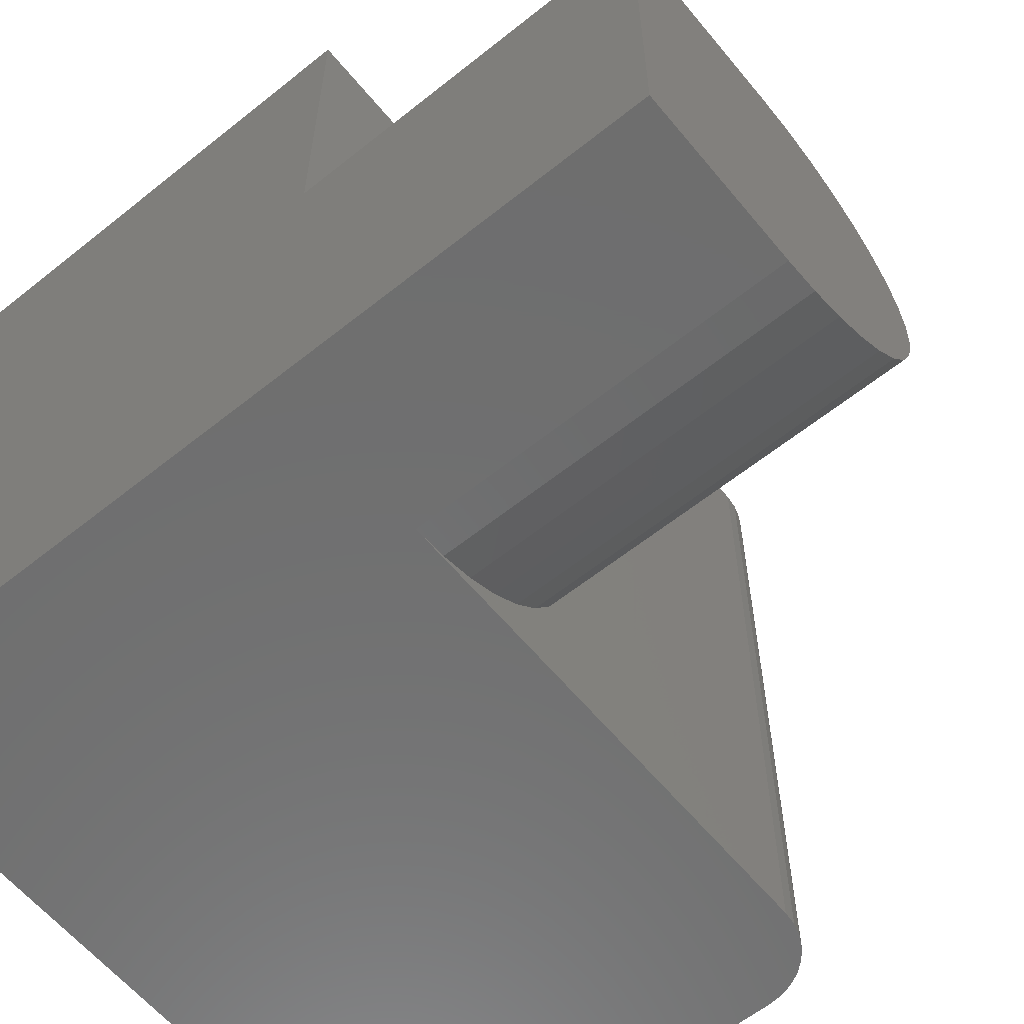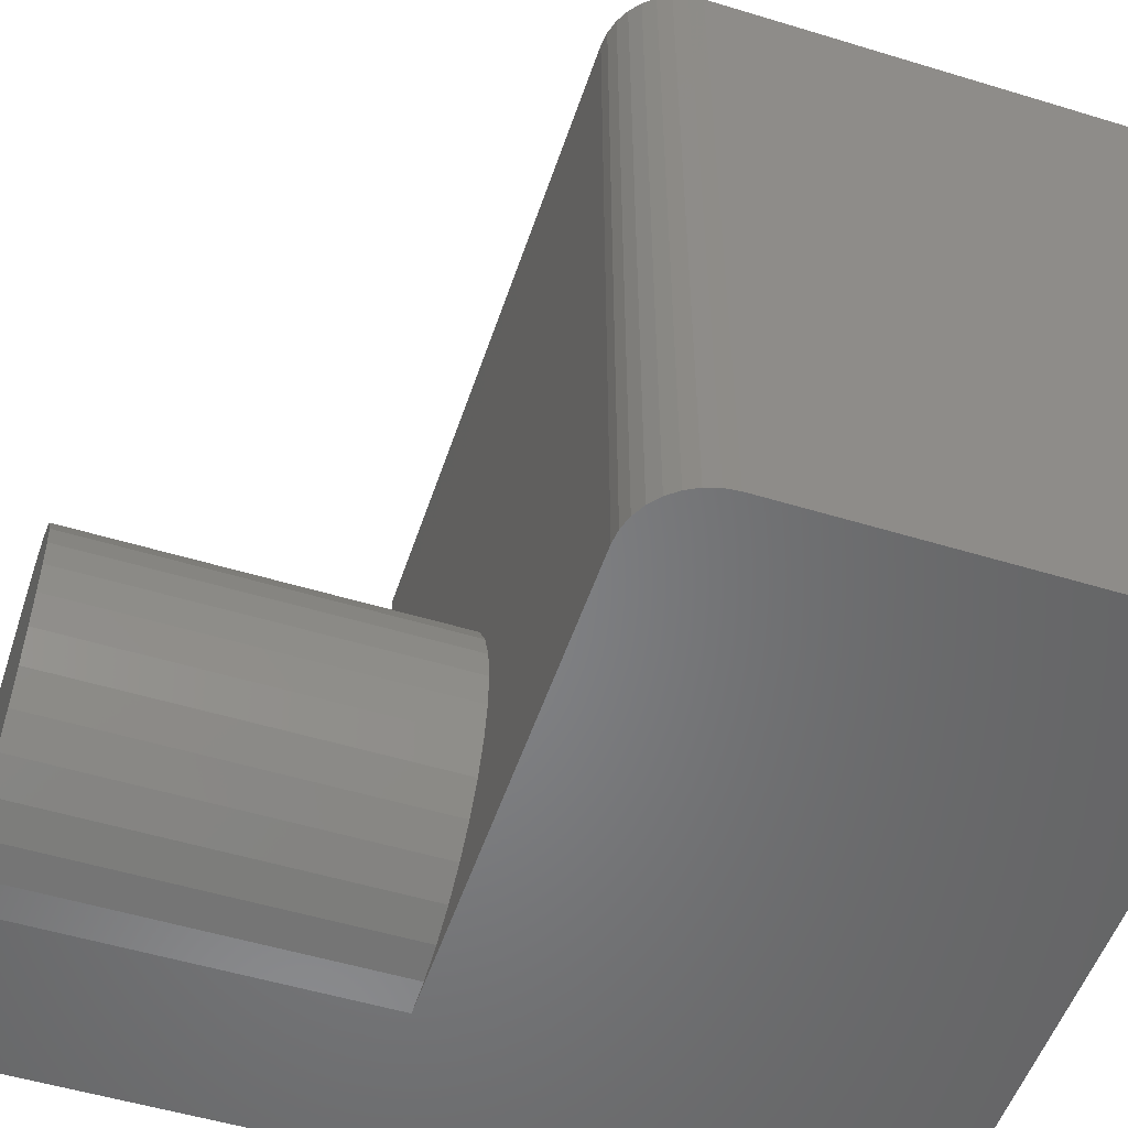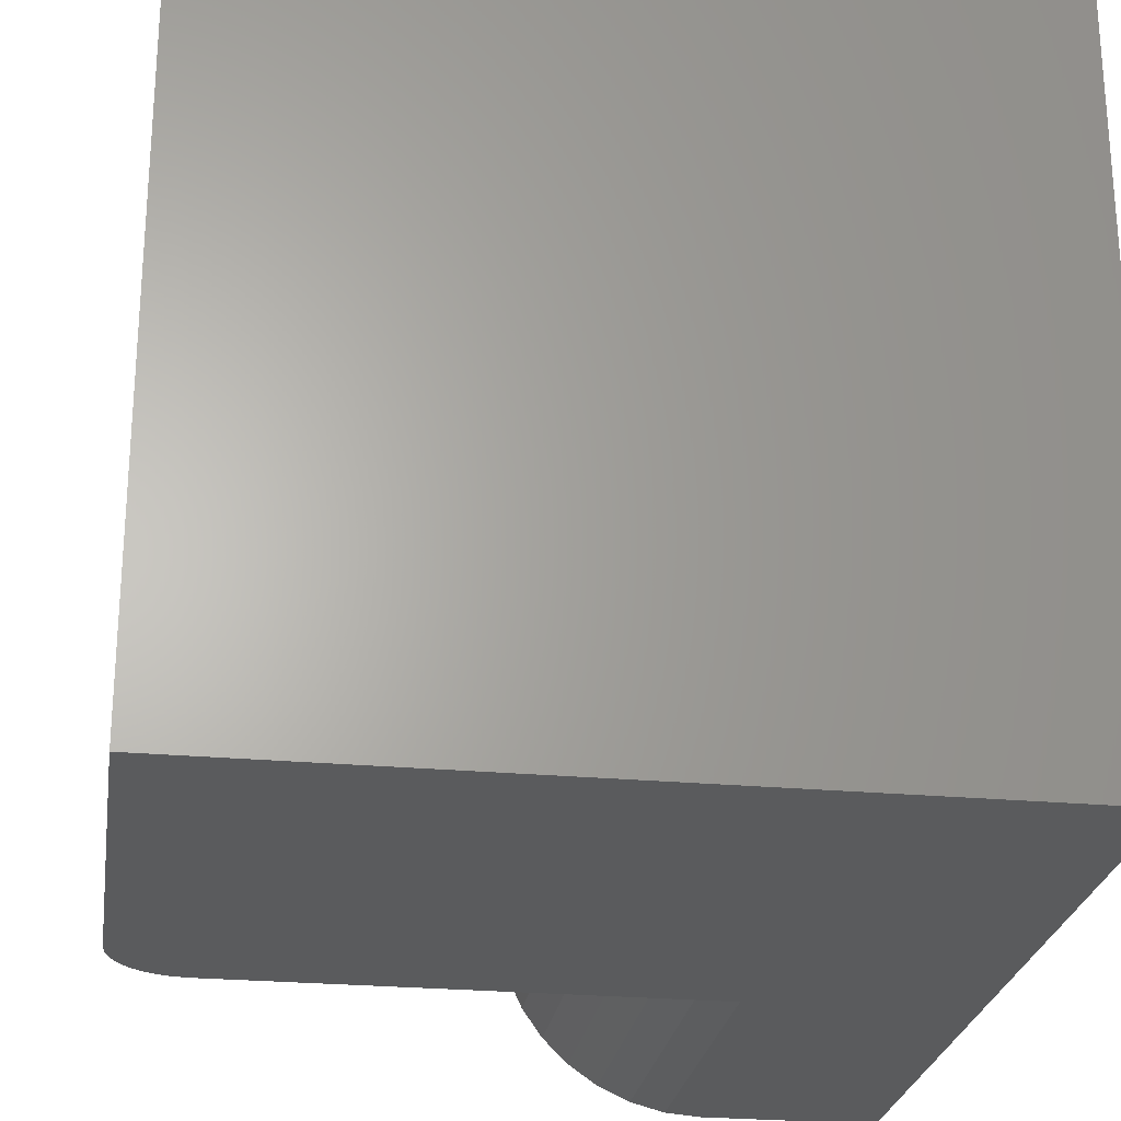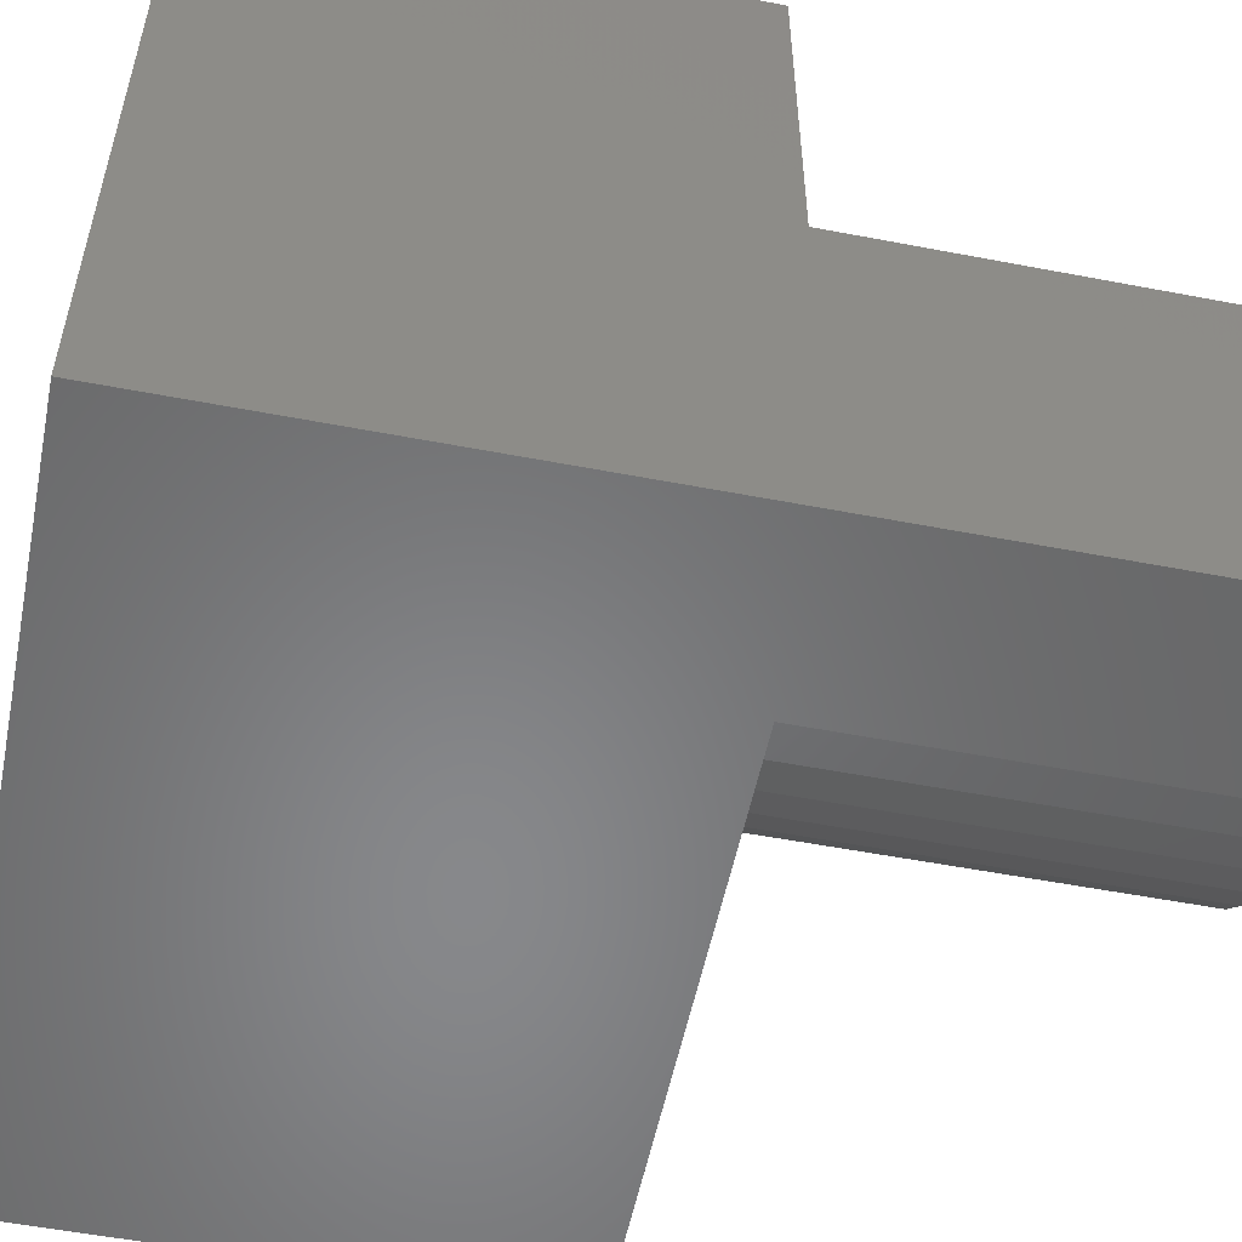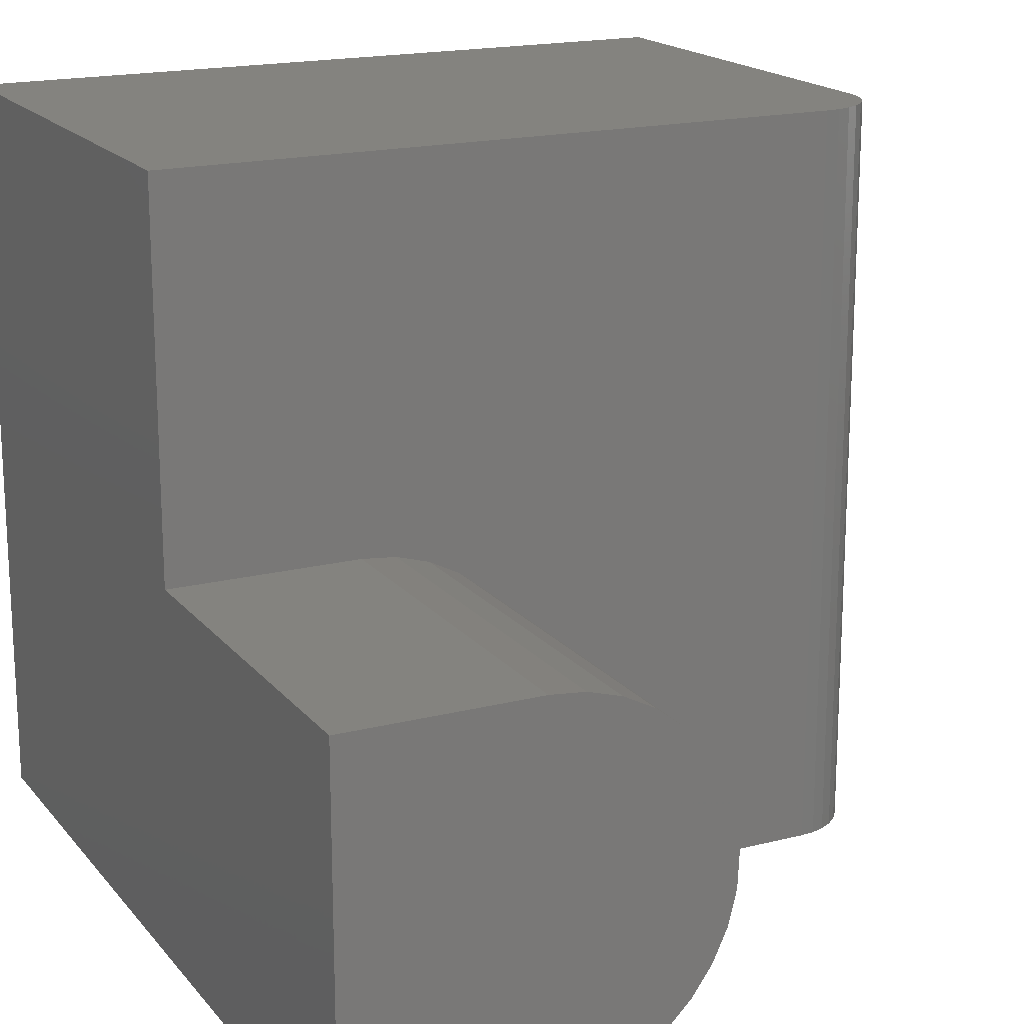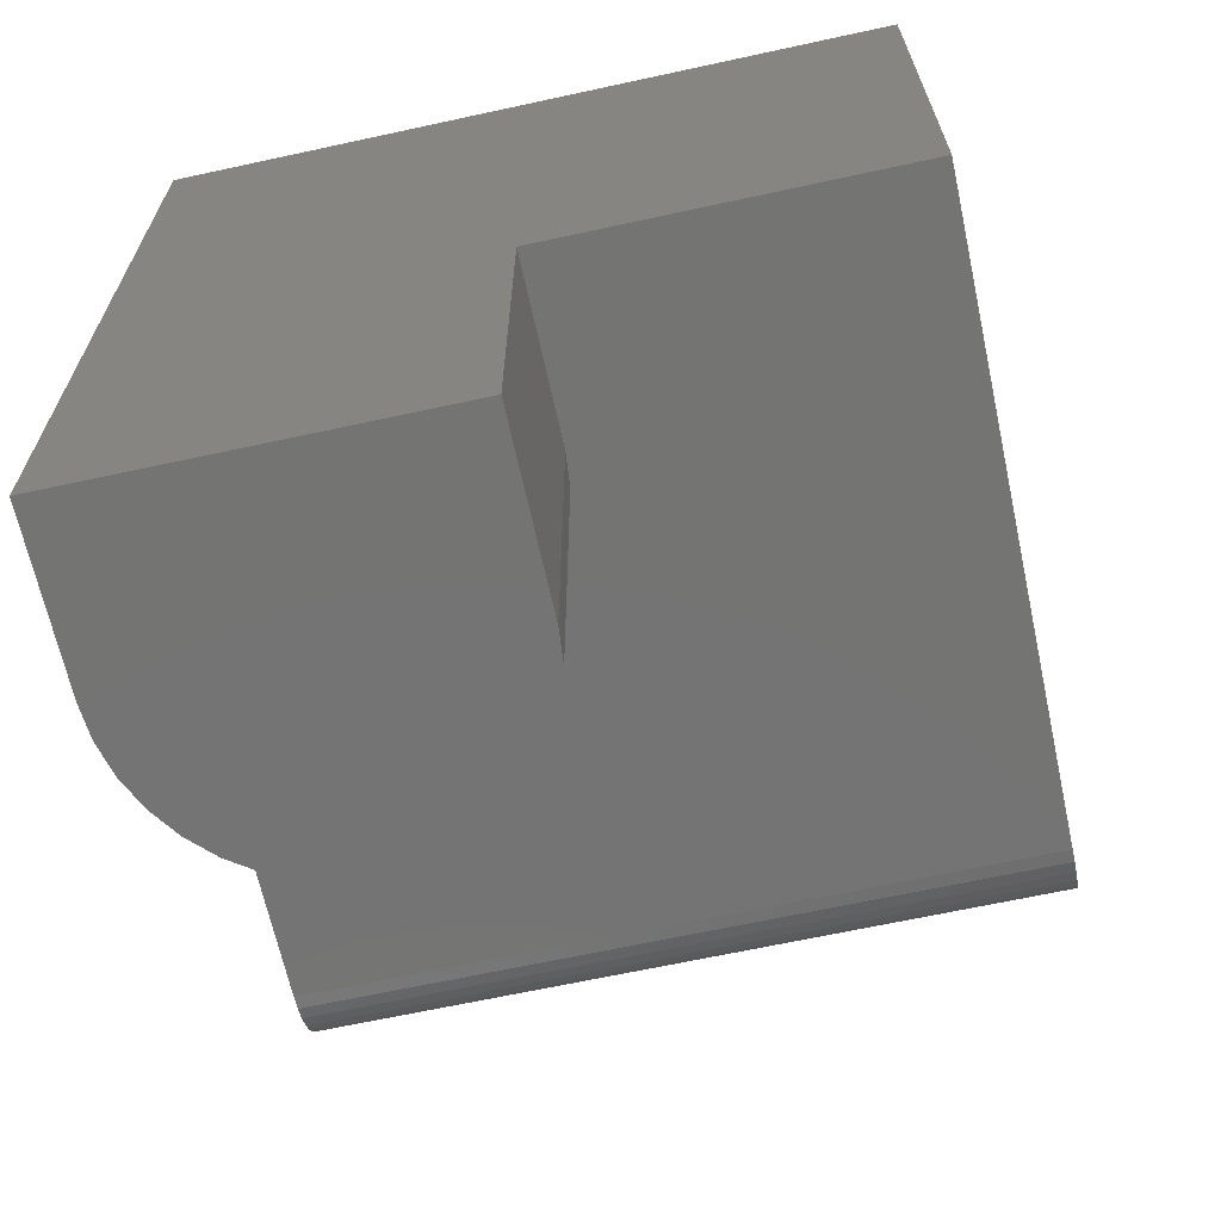
<metadata>
{"format":"stl","ext":"stl","renderer":"f3d","projection":"perspective","resolution":1024,"background":"white","views":[{"elev":-60.5,"azim":-50.7,"up":"+Z"},{"elev":-52.4,"azim":71.8,"up":"+Z"},{"elev":-25.3,"azim":171.6,"up":"+Z"},{"elev":-54.5,"azim":-101.5,"up":"+Z"},{"elev":17.9,"azim":-26.4,"up":"+Z"},{"elev":-66.2,"azim":-77.7,"up":"+Y"}]}
</metadata>
<code>
# stl→obj: 62 verts, 120 faces
v -0.4058 -0.4297 0.1953
v -0.4058 -0.75 0.1953
v -0.423 -0.4297 0.1708
v -0.423 -0.75 0.1708
v -0.4442 -0.4297 0.1496
v -0.4442 -0.75 0.1496
v -0.4688 -0.4297 0.1324
v -0.4688 -0.75 0.1324
v -0.4959 -0.4297 0.1197
v -0.4959 -0.75 0.1197
v -0.5248 -0.4297 0.112
v -0.5248 -0.75 0.112
v -0.5547 -0.4297 0.1094
v -0.5547 -0.75 0.1094
v -0.7031 -0.75 0.1094
v -0.7031 -0.75 0.4297
v -0.3935 -0.75 0.2223
v -0.3865 -0.75 0.2512
v -0.3851 -0.75 0.2809
v -0.3893 -0.75 0.3103
v -0.399 -0.75 0.3383
v -0.4139 -0.75 0.3641
v -0.4333 -0.75 0.3865
v -0.4567 -0.75 0.4049
v -0.4831 -0.75 0.4185
v -0.5116 -0.75 0.4269
v -0.5412 -0.75 0.4297
v -0.5412 -0.4297 0.4297
v -0.7031 -0.4297 0.4297
v -0.125 -0.4297 0.1094
v -0.399 -0.4297 0.3383
v -0.3893 -0.4297 0.3103
v -0.3851 -0.4297 0.2809
v -0.3865 -0.4297 0.2512
v -0.3935 -0.4297 0.2223
v -0.125 -0.4297 0.75
v -0.7031 -0.4297 0.75
v -0.5116 -0.4297 0.4269
v -0.4831 -0.4297 0.4185
v -0.4567 -0.4297 0.4049
v -0.4333 -0.4297 0.3865
v -0.4139 -0.4297 0.3641
v -0.0625 -0.3672 0.1094
v -0.0625 -0.3672 0.75
v -0.0637 -0.3794 0.1094
v -0.0637 -0.3794 0.75
v -0.06726 -0.3911 0.1094
v -0.06726 -0.3911 0.75
v -0.07303 -0.4019 0.1094
v -0.07303 -0.4019 0.75
v -0.08081 -0.4114 0.1094
v -0.08081 -0.4114 0.75
v -0.09028 -0.4192 0.1094
v -0.09028 -0.4192 0.75
v -0.1011 -0.4249 0.1094
v -0.1011 -0.4249 0.75
v -0.1128 -0.4285 0.1094
v -0.1128 -0.4285 0.75
v -0.0625 7.112e-17 0.1094
v -0.7031 0 0.1094
v -0.7031 3.556e-17 0.75
v -0.0625 1.067e-16 0.75
f 1 2 3
f 3 2 4
f 3 4 5
f 5 4 6
f 5 6 7
f 7 6 8
f 7 8 9
f 9 8 10
f 9 10 11
f 11 10 12
f 11 12 13
f 13 12 14
f 14 12 15
f 16 15 12
f 16 12 10
f 16 10 8
f 16 8 6
f 16 6 4
f 16 4 2
f 16 2 17
f 16 17 18
f 16 18 19
f 16 19 20
f 16 20 21
f 16 21 22
f 16 22 23
f 16 23 24
f 16 24 25
f 16 25 26
f 16 26 27
f 28 29 27
f 27 29 16
f 30 31 32
f 30 32 33
f 30 33 34
f 30 34 35
f 30 35 1
f 30 1 3
f 30 3 5
f 30 5 7
f 30 7 9
f 30 9 11
f 30 11 13
f 36 37 29
f 36 29 28
f 36 28 38
f 36 38 39
f 36 39 40
f 36 40 41
f 36 41 42
f 36 42 31
f 36 31 30
f 2 1 17
f 17 1 35
f 17 35 18
f 18 35 34
f 18 34 19
f 19 34 33
f 19 33 20
f 20 33 32
f 20 32 21
f 21 32 31
f 21 31 22
f 22 31 42
f 22 42 23
f 23 42 41
f 23 41 24
f 24 41 40
f 24 40 25
f 25 40 39
f 25 39 26
f 26 39 38
f 26 38 27
f 27 38 28
f 43 44 45
f 45 44 46
f 45 46 47
f 47 46 48
f 47 48 49
f 49 48 50
f 49 50 51
f 51 50 52
f 51 52 53
f 53 52 54
f 53 54 55
f 55 54 56
f 55 56 57
f 57 56 58
f 57 58 30
f 30 58 36
f 59 43 45
f 59 45 47
f 59 47 49
f 59 49 51
f 59 51 53
f 59 53 55
f 59 55 57
f 59 57 30
f 59 30 13
f 59 13 60
f 15 60 14
f 14 60 13
f 60 61 59
f 59 61 62
f 15 16 60
f 60 16 29
f 60 29 61
f 61 29 37
f 36 58 56
f 36 56 54
f 36 54 52
f 36 52 50
f 36 50 48
f 36 48 46
f 36 46 44
f 36 44 62
f 36 62 61
f 36 61 37
f 43 59 44
f 44 59 62

</code>
